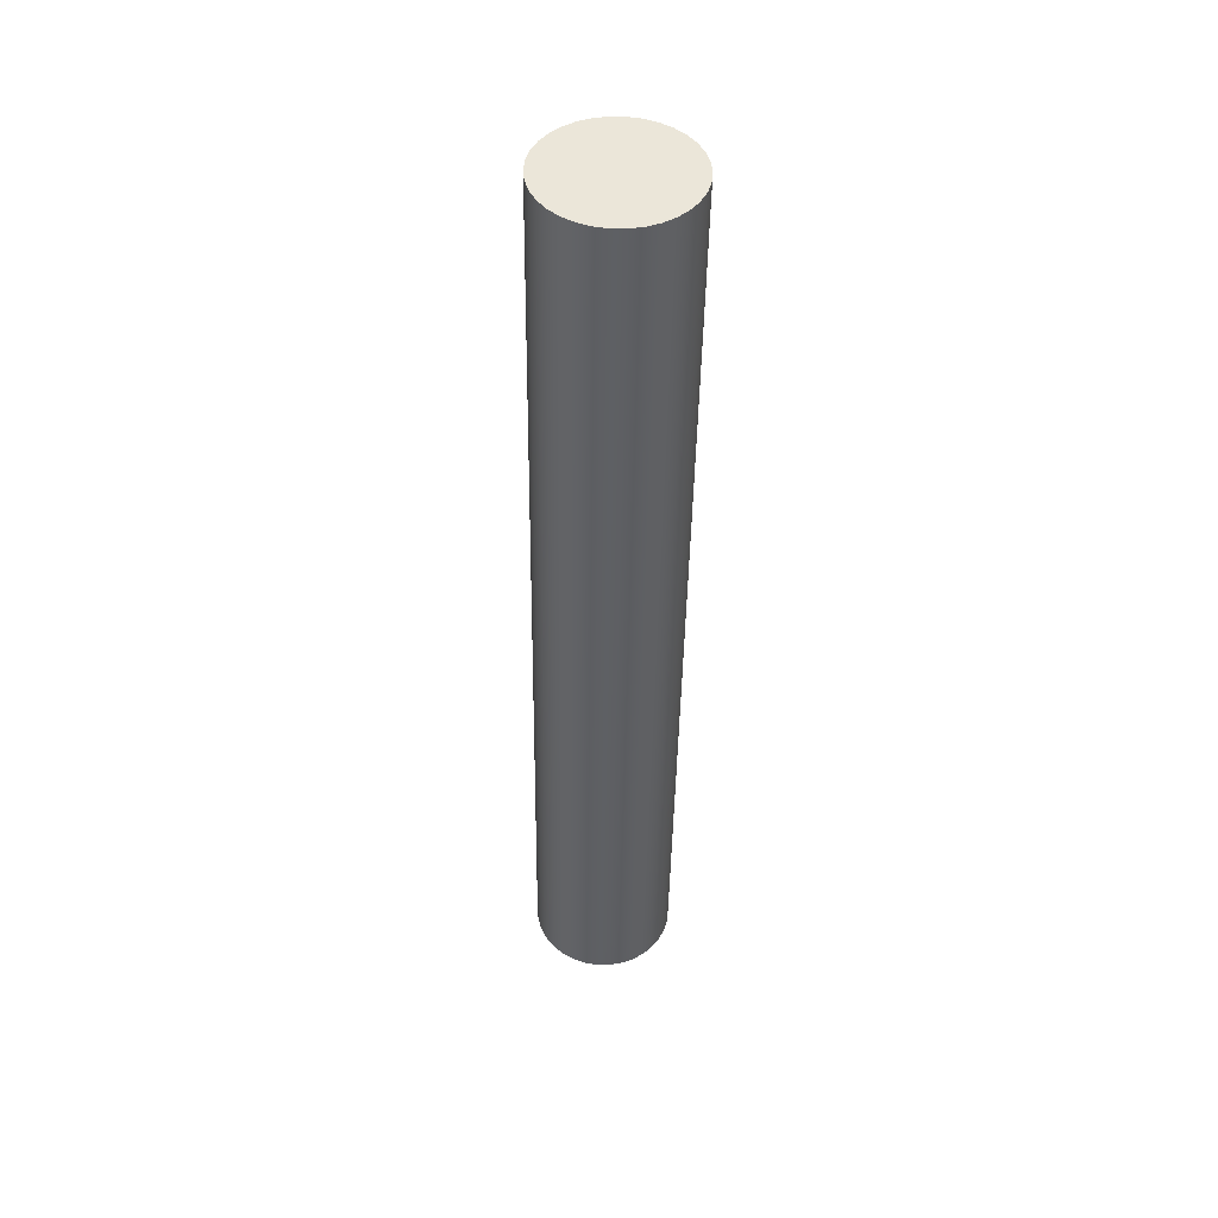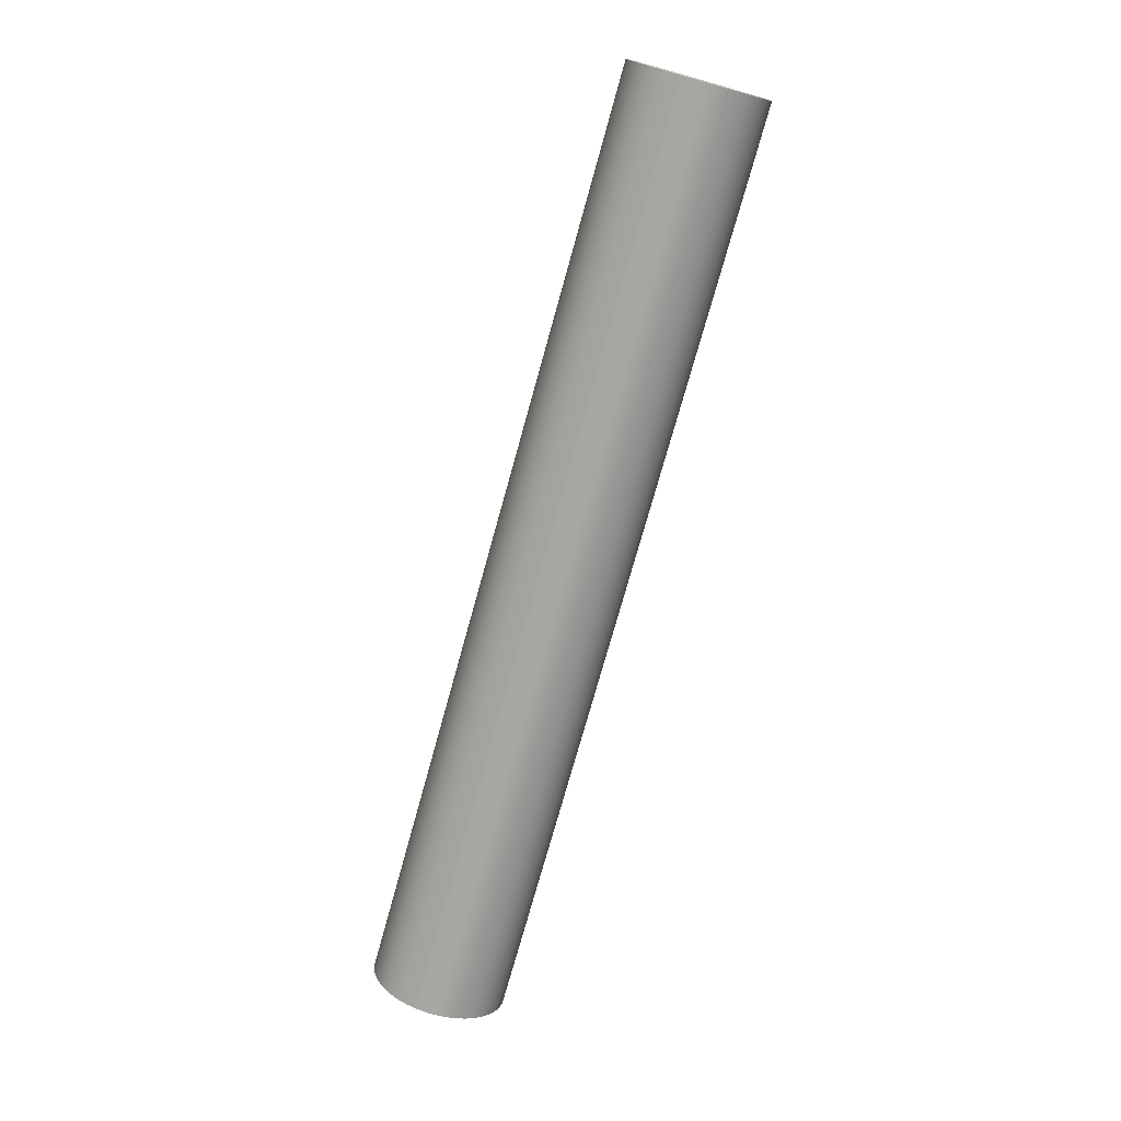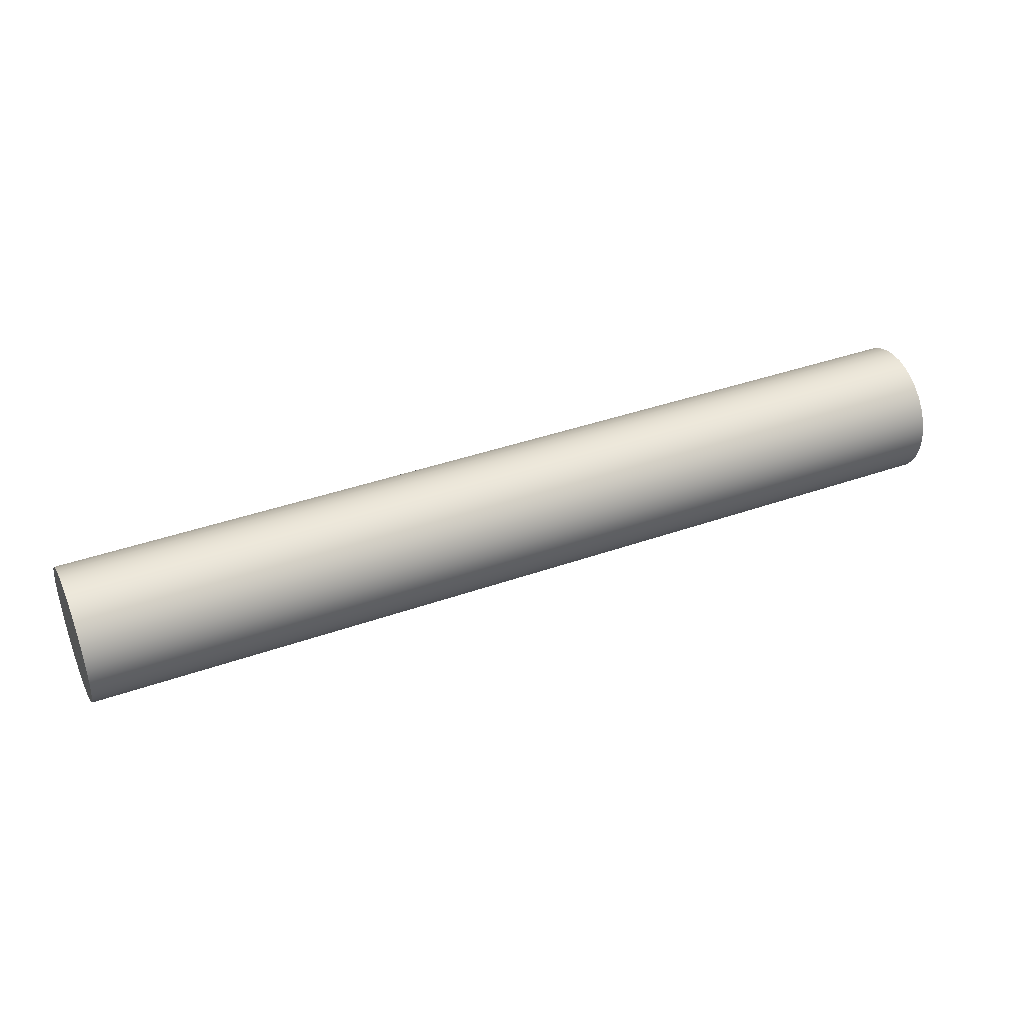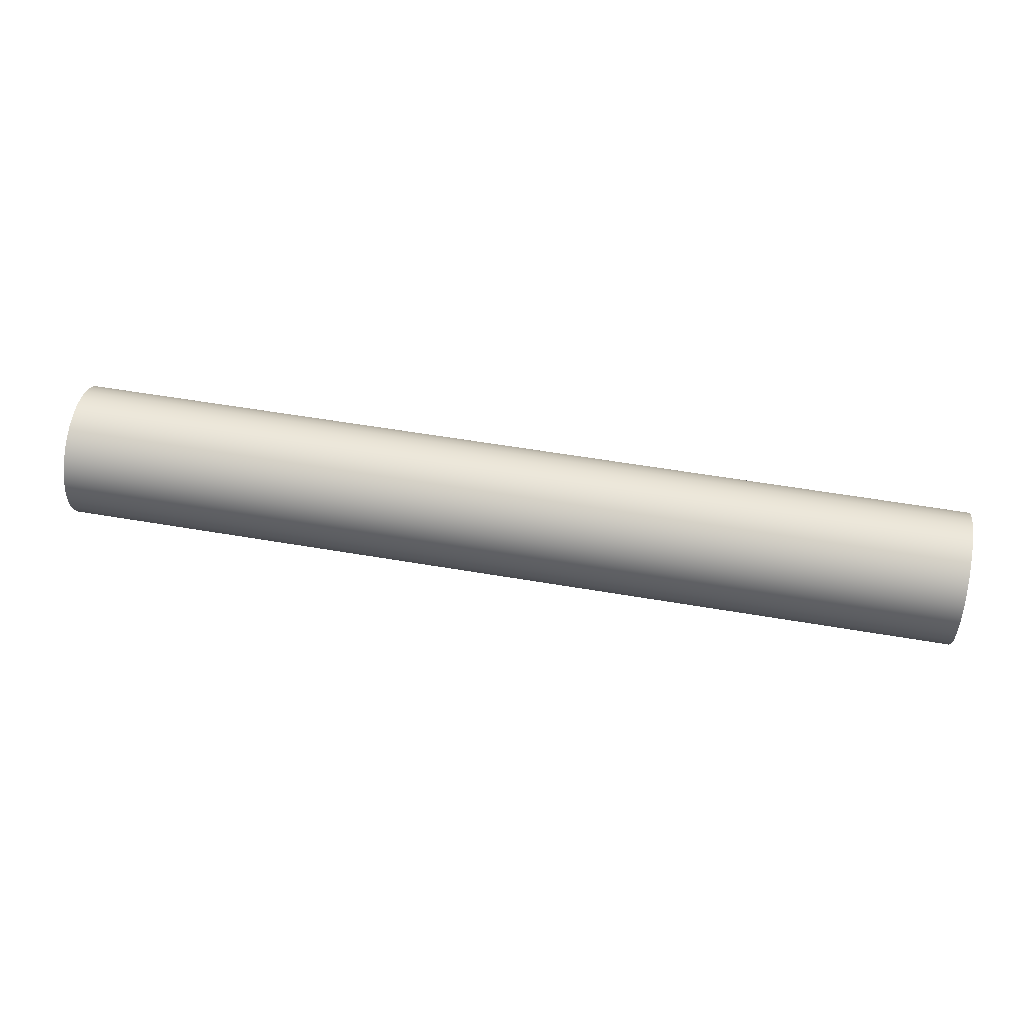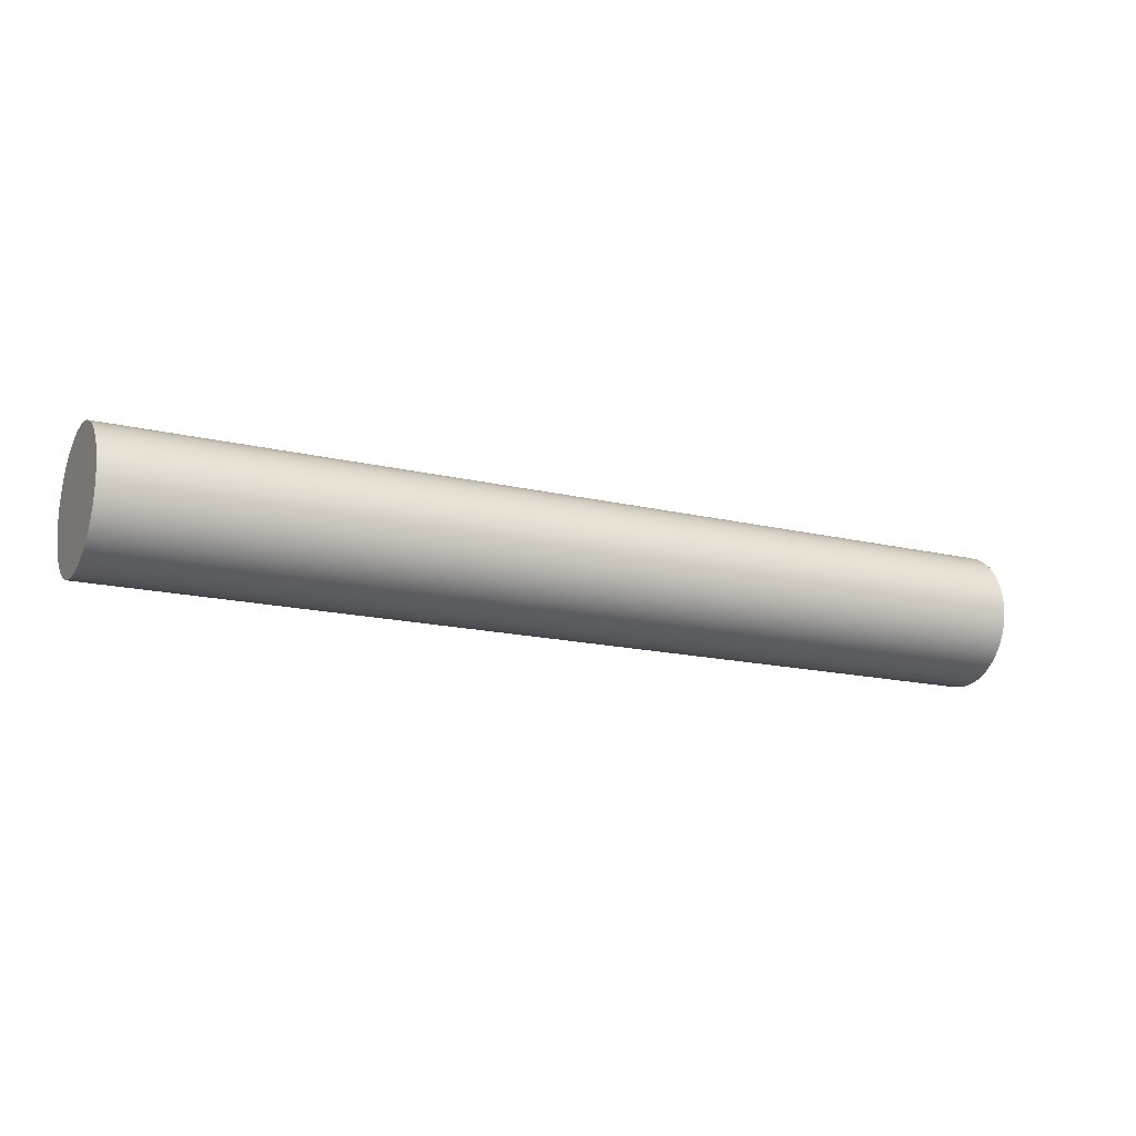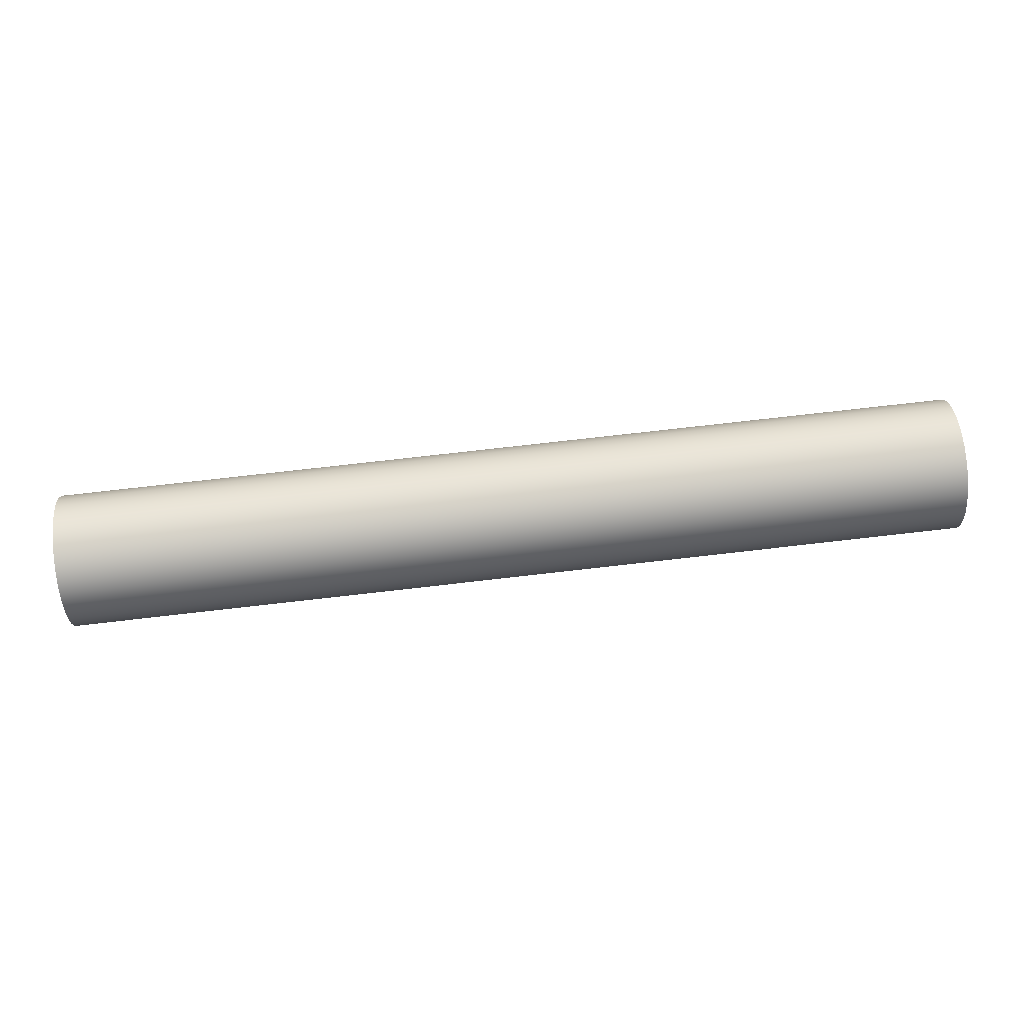
<metadata>
{"format":"obj","ext":"obj","renderer":"f3d","projection":"perspective","resolution":1024,"background":"white","views":[{"elev":-42.7,"azim":89.2,"up":"+Z"},{"elev":-74.3,"azim":-105.5,"up":"+Z"},{"elev":39.8,"azim":156.4,"up":"+Z"},{"elev":55.0,"azim":10.3,"up":"+Z"},{"elev":-15.9,"azim":153.2,"up":"+Z"},{"elev":75.7,"azim":173.5,"up":"+Y"}]}
</metadata>
<code>
g Body1
v -17 27.5 -0
v -17 27.54 0.4594
v -17 27.67 0.9031
v -17 27.87 1.316
v -17 28.15 1.684
v -17 28.49 1.995
v -17 28.89 2.238
v -17 29.32 2.405
v -17 29.77 2.489
v -17 30.23 2.489
v -17 30.68 2.405
v -17 31.11 2.238
v -17 31.51 1.995
v -17 31.85 1.684
v -17 32.13 1.316
v -17 32.33 0.9031
v -17 32.46 0.4594
v -17 32.5 0
v -17 32.46 -0.4594
v -17 32.33 -0.9031
v -17 32.13 -1.316
v -17 31.85 -1.684
v -17 31.51 -1.995
v -17 31.11 -2.238
v -17 30.68 -2.405
v -17 30.23 -2.489
v -17 29.77 -2.489
v -17 29.32 -2.405
v -17 28.89 -2.238
v -17 28.49 -1.995
v -17 28.15 -1.684
v -17 27.87 -1.316
v -17 27.67 -0.9031
v -17 27.54 -0.4594
v 17 27.5 -0
v 17 27.54 0.4594
v 17 27.67 0.9031
v 17 27.87 1.316
v 17 28.15 1.684
v 17 28.49 1.995
v 17 28.89 2.238
v 17 29.32 2.405
v 17 29.77 2.489
v 17 30.23 2.489
v 17 30.68 2.405
v 17 31.11 2.238
v 17 31.51 1.995
v 17 31.85 1.684
v 17 32.13 1.316
v 17 32.33 0.9031
v 17 32.46 0.4594
v 17 32.5 -0
v 17 32.46 -0.4594
v 17 32.33 -0.9031
v 17 32.13 -1.316
v 17 31.85 -1.684
v 17 31.51 -1.995
v 17 31.11 -2.238
v 17 30.68 -2.405
v 17 30.23 -2.489
v 17 29.77 -2.489
v 17 29.32 -2.405
v 17 28.89 -2.238
v 17 28.49 -1.995
v 17 28.15 -1.684
v 17 27.87 -1.316
v 17 27.67 -0.9031
v 17 27.54 -0.4594
v -8.5 27.5 0
v 0 27.5 0
v 8.5 27.5 0
v -8.5 27.54 -0.4594
v -0 27.54 -0.4594
v 8.5 27.54 -0.4594
v -8.5 27.67 -0.9031
v -0 27.67 -0.9031
v 8.5 27.67 -0.9031
v -8.5 27.87 -1.316
v -0 27.87 -1.316
v 8.5 27.87 -1.316
v -8.5 28.15 -1.684
v -0 28.15 -1.684
v 8.5 28.15 -1.684
v -8.5 28.49 -1.995
v -0 28.49 -1.995
v 8.5 28.49 -1.995
v -8.5 28.89 -2.238
v -0 28.89 -2.238
v 8.5 28.89 -2.238
v -8.5 29.32 -2.405
v -0 29.32 -2.405
v 8.5 29.32 -2.405
v -8.5 29.77 -2.489
v -0 29.77 -2.489
v 8.5 29.77 -2.489
v -8.5 30.23 -2.489
v -0 30.23 -2.489
v 8.5 30.23 -2.489
v -8.5 30.68 -2.405
v -0 30.68 -2.405
v 8.5 30.68 -2.405
v -8.5 31.11 -2.238
v -0 31.11 -2.238
v 8.5 31.11 -2.238
v -8.5 31.51 -1.995
v -0 31.51 -1.995
v 8.5 31.51 -1.995
v -8.5 31.85 -1.684
v -0 31.85 -1.684
v 8.5 31.85 -1.684
v -8.5 32.13 -1.316
v -0 32.13 -1.316
v 8.5 32.13 -1.316
v -8.5 32.33 -0.9031
v -0 32.33 -0.9031
v 8.5 32.33 -0.9031
v -8.5 32.46 -0.4594
v -0 32.46 -0.4594
v 8.5 32.46 -0.4594
v -8.5 32.5 0
v 0 32.5 0
v 8.5 32.5 -0
v -8.5 32.46 0.4594
v 0 32.46 0.4594
v 8.5 32.46 0.4594
v -8.5 32.33 0.9031
v 0 32.33 0.9031
v 8.5 32.33 0.9031
v -8.5 32.13 1.316
v 0 32.13 1.316
v 8.5 32.13 1.316
v -8.5 31.85 1.684
v 0 31.85 1.684
v 8.5 31.85 1.684
v -8.5 31.51 1.995
v 0 31.51 1.995
v 8.5 31.51 1.995
v -8.5 31.11 2.238
v 0 31.11 2.238
v 8.5 31.11 2.238
v -8.5 30.68 2.405
v 0 30.68 2.405
v 8.5 30.68 2.405
v -8.5 30.23 2.489
v 0 30.23 2.489
v 8.5 30.23 2.489
v -8.5 29.77 2.489
v 0 29.77 2.489
v 8.5 29.77 2.489
v -8.5 29.32 2.405
v 0 29.32 2.405
v 8.5 29.32 2.405
v -8.5 28.89 2.238
v 0 28.89 2.238
v 8.5 28.89 2.238
v -8.5 28.49 1.995
v 0 28.49 1.995
v 8.5 28.49 1.995
v -8.5 28.15 1.684
v 0 28.15 1.684
v 8.5 28.15 1.684
v -8.5 27.87 1.316
v 0 27.87 1.316
v 8.5 27.87 1.316
v -8.5 27.67 0.9031
v 0 27.67 0.9031
v 8.5 27.67 0.9031
v -8.5 27.54 0.4594
v 0 27.54 0.4594
v 8.5 27.54 0.4594
f 2 17 1
f 1 17 18
f 1 18 34
f 34 18 19
f 34 19 33
f 33 19 20
f 33 20 32
f 32 20 21
f 32 21 31
f 31 21 22
f 31 22 30
f 30 22 23
f 30 23 29
f 29 23 24
f 29 24 28
f 28 24 25
f 28 25 27
f 27 25 26
f 17 2 16
f 16 2 3
f 16 3 15
f 15 3 4
f 15 4 14
f 14 4 5
f 14 5 13
f 13 5 6
f 13 6 12
f 12 6 7
f 12 7 11
f 11 7 8
f 11 8 10
f 10 8 9
f 34 72 1
f 1 72 69
f 1 69 2
f 2 69 168
f 2 168 3
f 3 168 165
f 3 165 4
f 4 165 162
f 4 162 5
f 5 162 159
f 5 159 6
f 6 159 156
f 6 156 7
f 7 156 153
f 7 153 8
f 8 153 150
f 8 150 9
f 9 150 147
f 9 147 10
f 10 147 144
f 10 144 11
f 11 144 141
f 11 141 12
f 12 141 138
f 12 138 13
f 13 138 135
f 13 135 14
f 14 135 132
f 14 132 15
f 15 132 129
f 15 129 16
f 16 129 126
f 16 126 17
f 17 126 123
f 17 123 18
f 18 123 120
f 18 120 19
f 19 120 117
f 19 117 20
f 20 117 114
f 20 114 21
f 21 114 111
f 21 111 22
f 22 111 108
f 22 108 23
f 23 108 105
f 23 105 24
f 24 105 102
f 24 102 25
f 25 102 99
f 25 99 26
f 26 99 96
f 26 96 27
f 27 96 93
f 27 93 28
f 28 93 90
f 28 90 29
f 29 90 87
f 29 87 30
f 30 87 84
f 30 84 31
f 31 84 81
f 31 81 32
f 32 81 78
f 32 78 33
f 33 78 75
f 33 75 34
f 34 75 72
f 36 170 35
f 35 170 71
f 35 71 68
f 68 71 74
f 68 74 67
f 67 74 77
f 67 77 66
f 66 77 80
f 66 80 65
f 65 80 83
f 65 83 64
f 64 83 86
f 64 86 63
f 63 86 89
f 63 89 62
f 62 89 92
f 62 92 61
f 61 92 95
f 61 95 60
f 60 95 98
f 60 98 59
f 59 98 101
f 59 101 58
f 58 101 104
f 58 104 57
f 57 104 107
f 57 107 56
f 56 107 110
f 56 110 55
f 55 110 113
f 55 113 54
f 54 113 116
f 54 116 53
f 53 116 119
f 53 119 52
f 52 119 122
f 52 122 51
f 51 122 125
f 51 125 50
f 50 125 128
f 50 128 49
f 49 128 131
f 49 131 48
f 48 131 134
f 48 134 47
f 47 134 137
f 47 137 46
f 46 137 140
f 46 140 45
f 45 140 143
f 45 143 44
f 44 143 146
f 44 146 43
f 43 146 149
f 43 149 42
f 42 149 152
f 42 152 41
f 41 152 155
f 41 155 40
f 40 155 158
f 40 158 39
f 39 158 161
f 39 161 38
f 38 161 164
f 38 164 37
f 37 164 167
f 37 167 36
f 36 167 170
f 69 70 168
f 168 70 169
f 168 169 165
f 165 169 166
f 165 166 162
f 162 166 163
f 162 163 159
f 159 163 160
f 159 160 156
f 156 160 157
f 156 157 153
f 153 157 154
f 153 154 150
f 150 154 151
f 150 151 147
f 147 151 148
f 147 148 144
f 144 148 145
f 144 145 141
f 141 145 142
f 141 142 138
f 138 142 139
f 138 139 135
f 135 139 136
f 135 136 132
f 132 136 133
f 132 133 129
f 129 133 130
f 129 130 126
f 126 130 127
f 126 127 123
f 123 127 124
f 123 124 120
f 120 124 121
f 120 121 117
f 117 121 118
f 117 118 114
f 114 118 115
f 114 115 111
f 111 115 112
f 111 112 108
f 108 112 109
f 108 109 105
f 105 109 106
f 105 106 102
f 102 106 103
f 102 103 99
f 99 103 100
f 99 100 96
f 96 100 97
f 96 97 93
f 93 97 94
f 93 94 90
f 90 94 91
f 90 91 87
f 87 91 88
f 87 88 84
f 84 88 85
f 84 85 81
f 81 85 82
f 81 82 78
f 78 82 79
f 78 79 75
f 75 79 76
f 75 76 72
f 72 76 73
f 72 73 69
f 69 73 70
f 70 71 169
f 169 71 170
f 169 170 166
f 166 170 167
f 166 167 163
f 163 167 164
f 163 164 160
f 160 164 161
f 160 161 157
f 157 161 158
f 157 158 154
f 154 158 155
f 154 155 151
f 151 155 152
f 151 152 148
f 148 152 149
f 148 149 145
f 145 149 146
f 145 146 142
f 142 146 143
f 142 143 139
f 139 143 140
f 139 140 136
f 136 140 137
f 136 137 133
f 133 137 134
f 133 134 130
f 130 134 131
f 130 131 127
f 127 131 128
f 127 128 124
f 124 128 125
f 124 125 121
f 121 125 122
f 121 122 118
f 118 122 119
f 118 119 115
f 115 119 116
f 115 116 112
f 112 116 113
f 112 113 109
f 109 113 110
f 109 110 106
f 106 110 107
f 106 107 103
f 103 107 104
f 103 104 100
f 100 104 101
f 100 101 97
f 97 101 98
f 97 98 94
f 94 98 95
f 94 95 91
f 91 95 92
f 91 92 88
f 88 92 89
f 88 89 85
f 85 89 86
f 85 86 82
f 82 86 83
f 82 83 79
f 79 83 80
f 79 80 76
f 76 80 77
f 76 77 73
f 73 77 74
f 73 74 70
f 70 74 71
f 68 53 35
f 35 53 52
f 35 52 36
f 36 52 51
f 36 51 37
f 37 51 50
f 37 50 38
f 38 50 49
f 38 49 39
f 39 49 48
f 39 48 40
f 40 48 47
f 40 47 41
f 41 47 46
f 41 46 42
f 42 46 45
f 42 45 43
f 43 45 44
f 53 68 54
f 54 68 67
f 54 67 55
f 55 67 66
f 55 66 56
f 56 66 65
f 56 65 57
f 57 65 64
f 57 64 58
f 58 64 63
f 58 63 59
f 59 63 62
f 59 62 60
f 60 62 61

</code>
